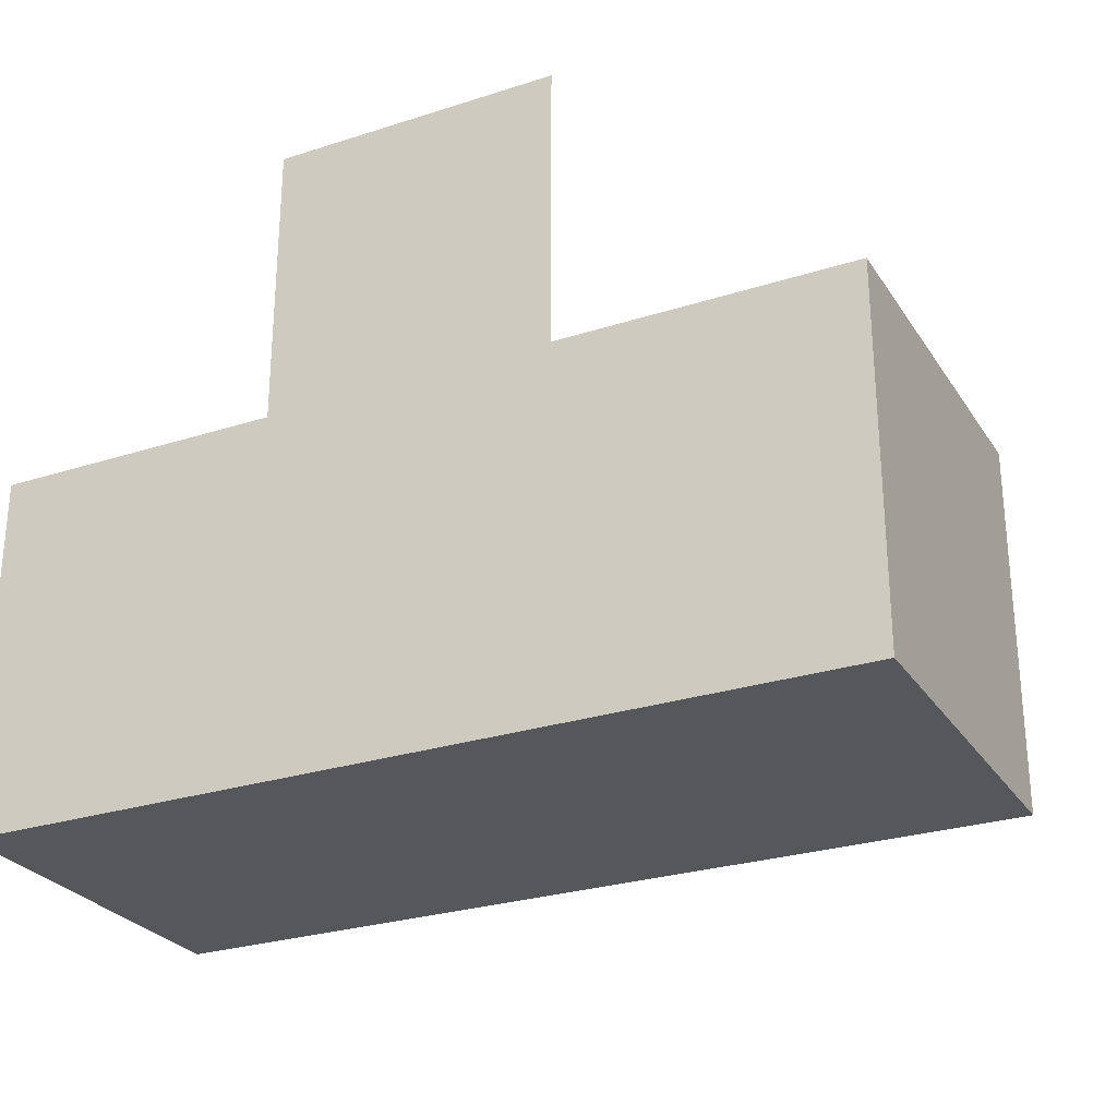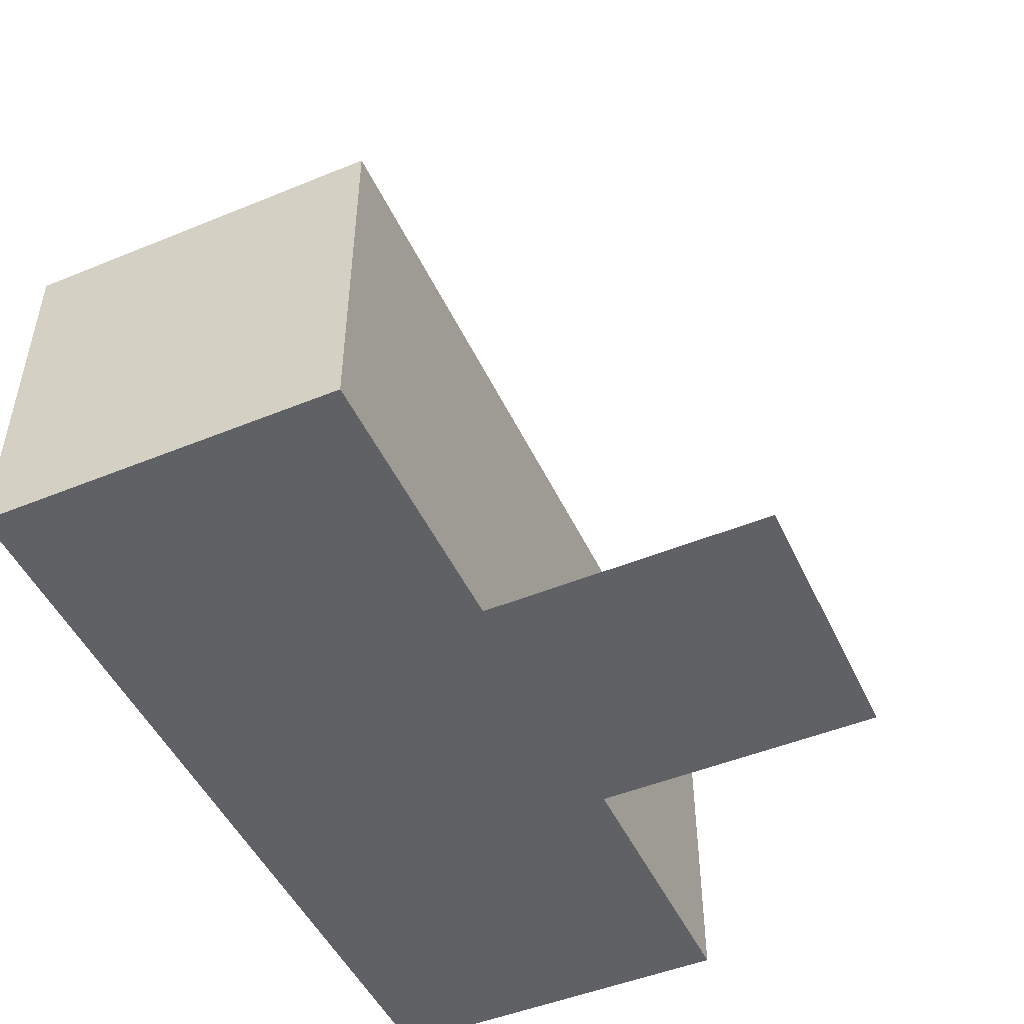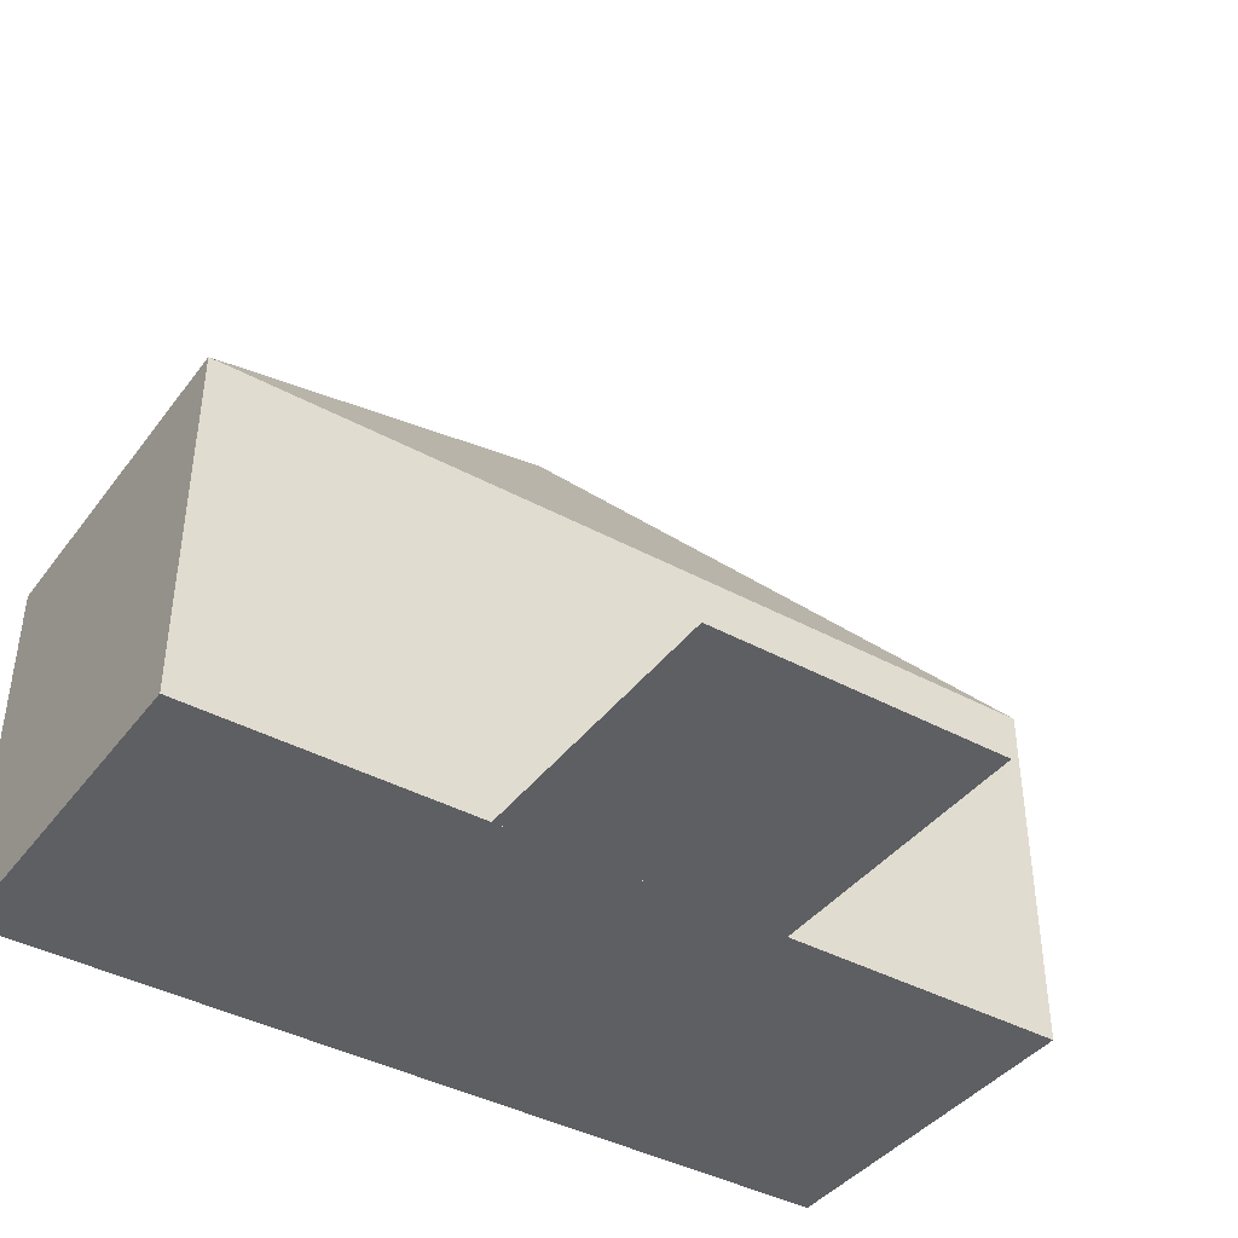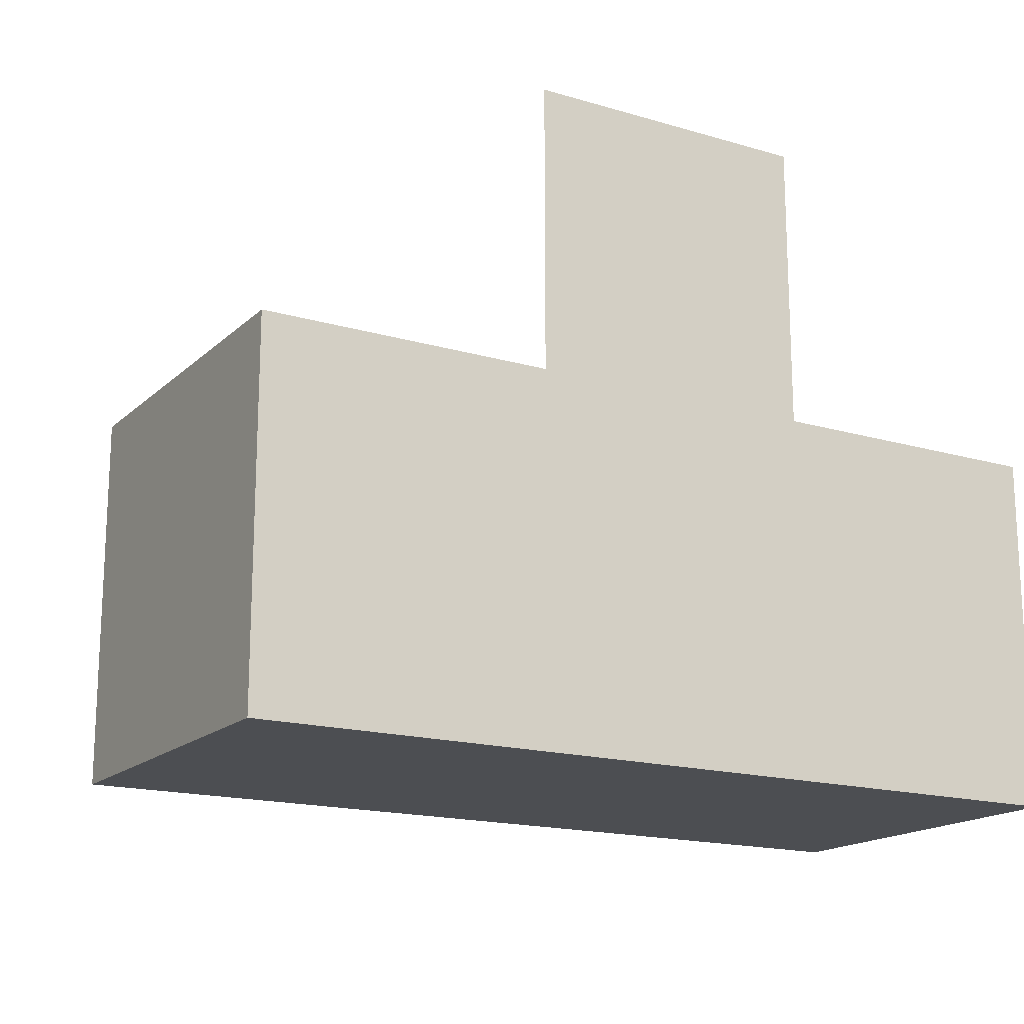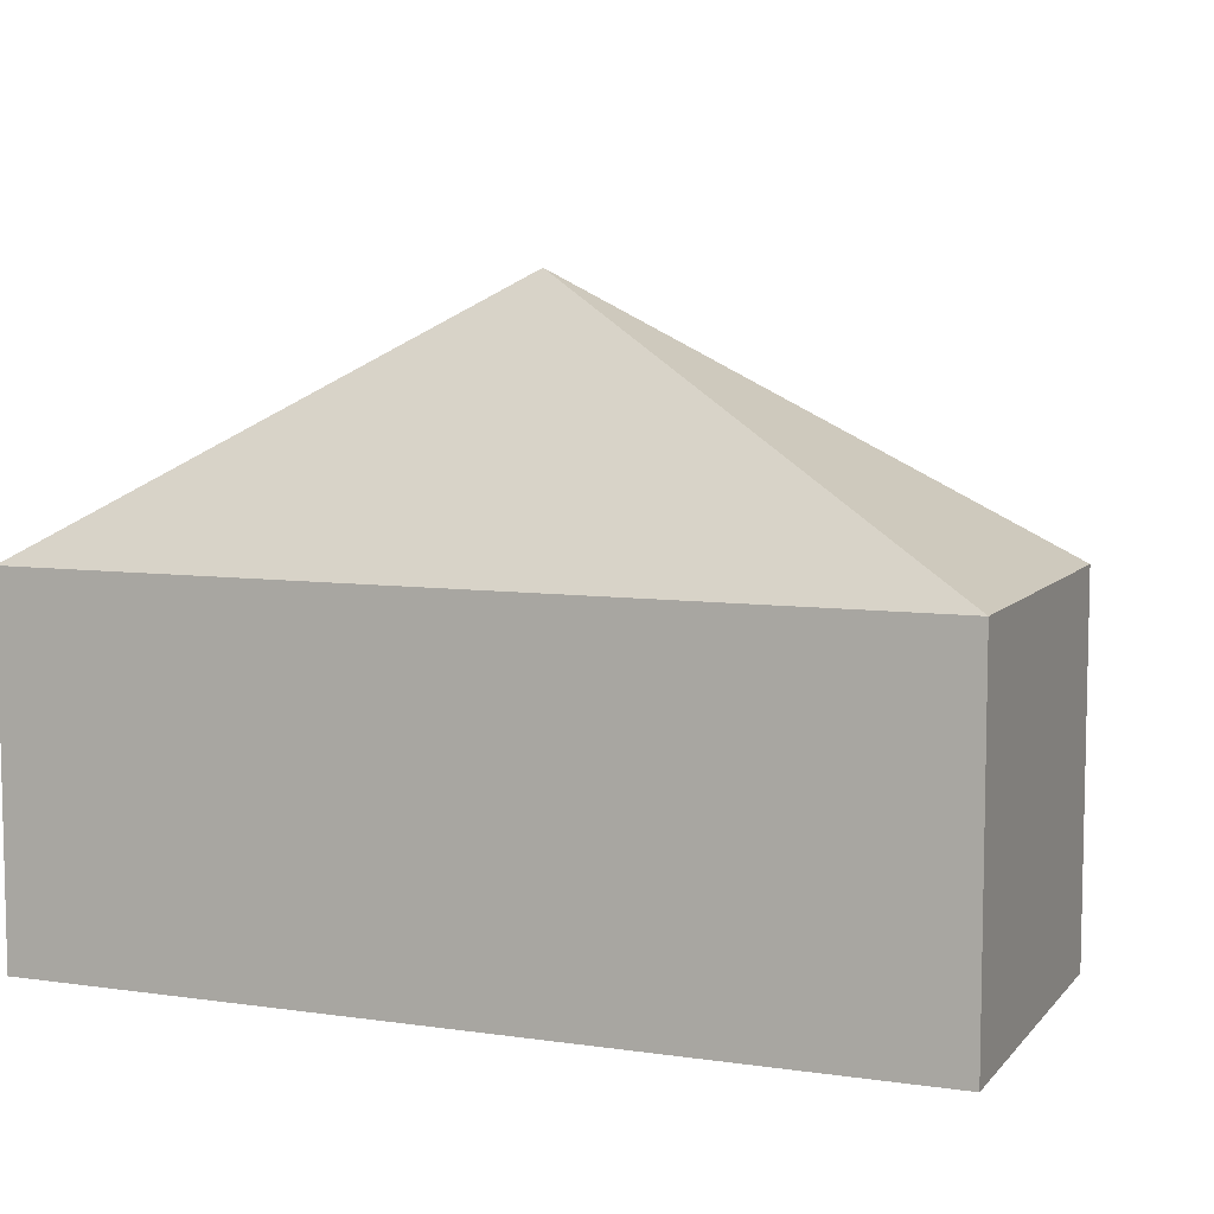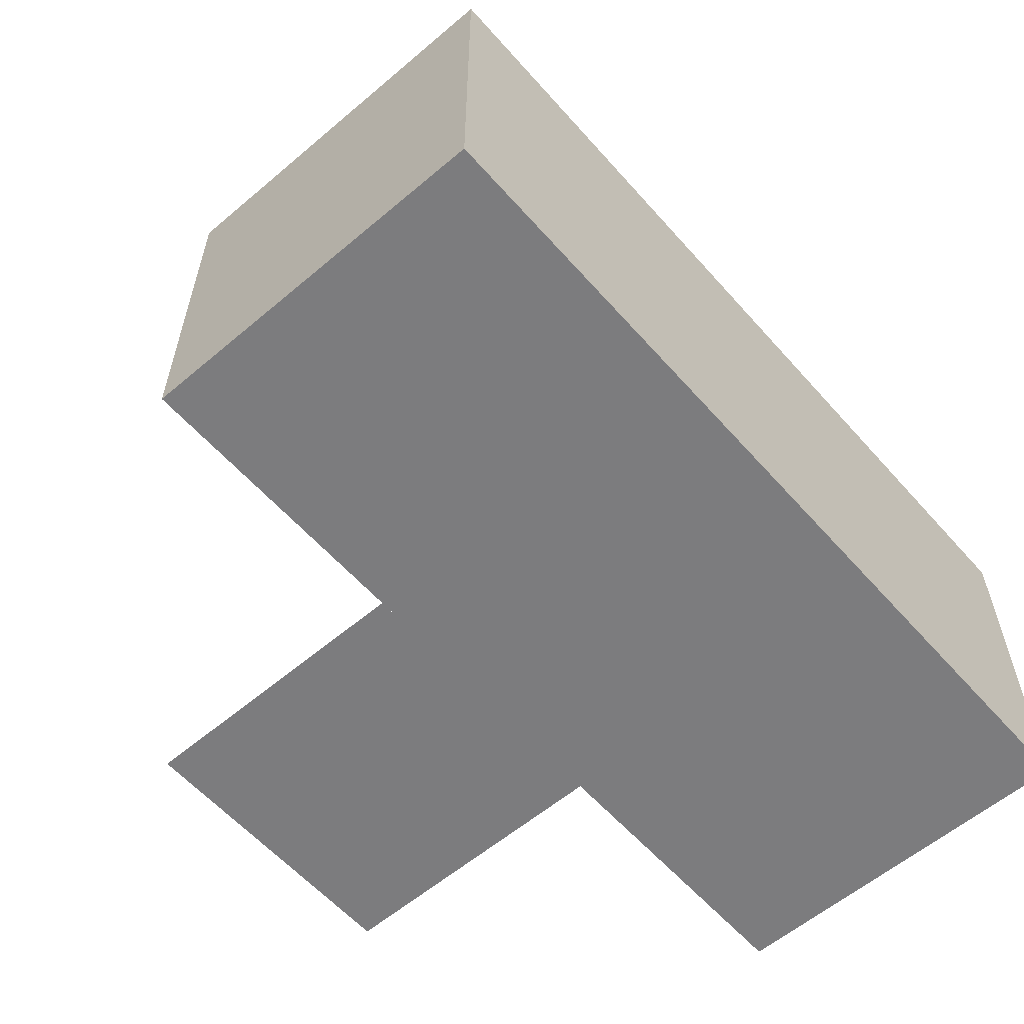
<metadata>
{"format":"obj","ext":"obj","renderer":"f3d","projection":"perspective","resolution":1024,"background":"white","views":[{"elev":-27.3,"azim":26.3,"up":"+Z"},{"elev":-48.7,"azim":-65.5,"up":"+Y"},{"elev":-40.9,"azim":-33.6,"up":"+Y"},{"elev":-17.0,"azim":-30.5,"up":"+Z"},{"elev":7.5,"azim":-158.0,"up":"+Y"},{"elev":-58.9,"azim":131.1,"up":"+Y"}]}
</metadata>
<code>
o cube
v 1.5 1.25 0.5625
v 1.5 1.25 -0.6875
v 1.5 0 0.5625
v 1.5 0 -0.6875
v -1.5 1.25 -0.6875
v -1.5 1.25 0.5625
v -1.5 0 -0.6875
v -1.5 0 0.5625
f 4 7 5 2
f 3 4 2 1
f 8 3 1 6
f 7 8 6 5
f 6 1 2 5
f 7 4 3 8
o pyramid
v 0 2.125 -0.0625
v 1.5 1.25 0.5625
v 1.5 1.25 -0.6875
v -1.5 1.25 0.5625
v -1.5 1.25 -0.6875
f 11 10 12 13
f 10 11 9
f 12 10 9
f 11 13 9
f 13 12 9
o plane
v 0.5 0 1.562
v 0.5 0 0.5625
v -0.5 0 1.562
v -0.5 0 0.5625
f 14 15 17 16

</code>
